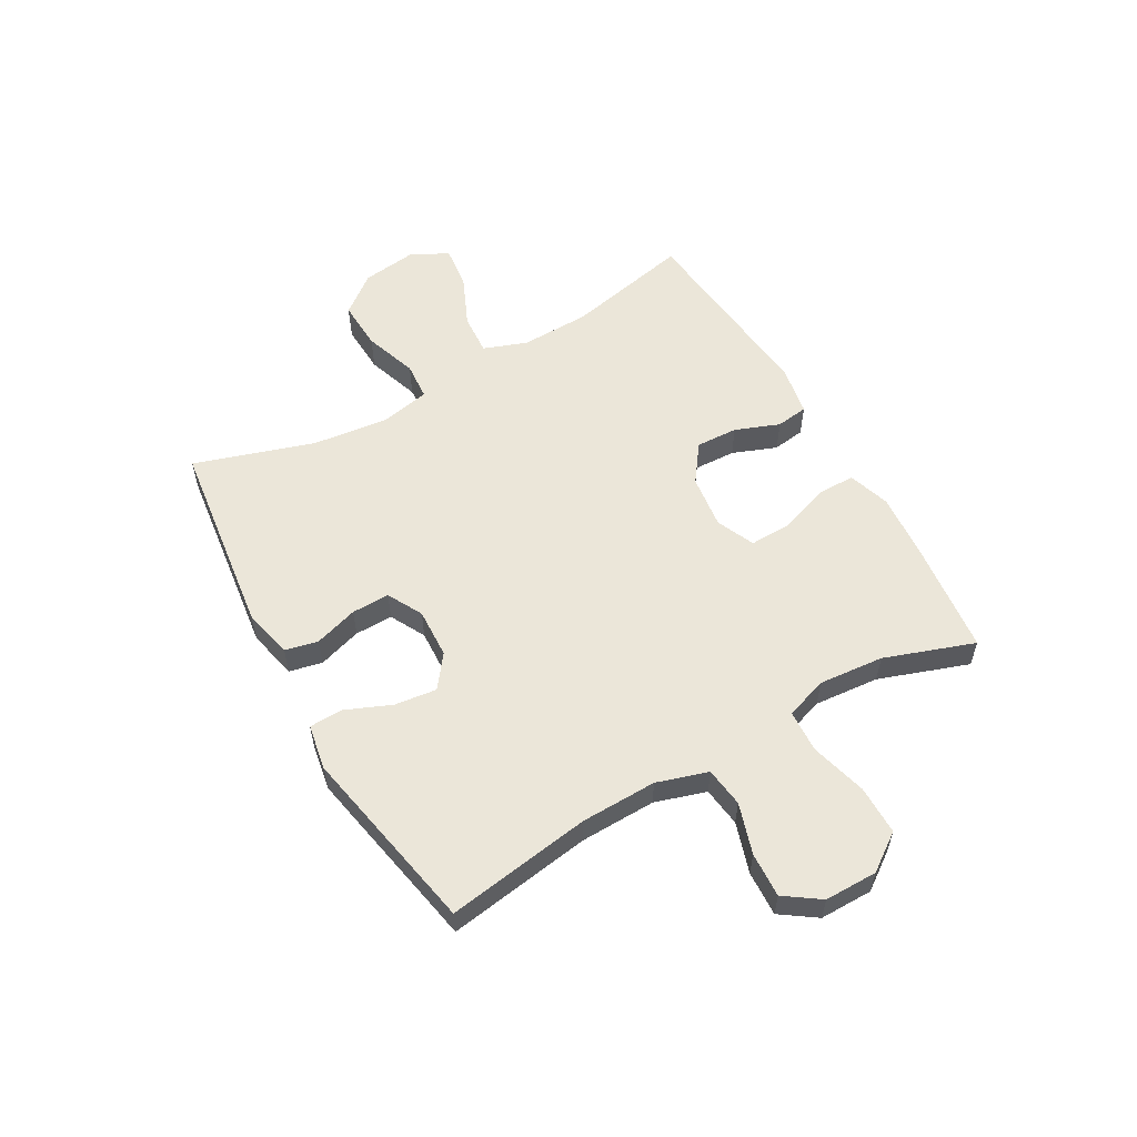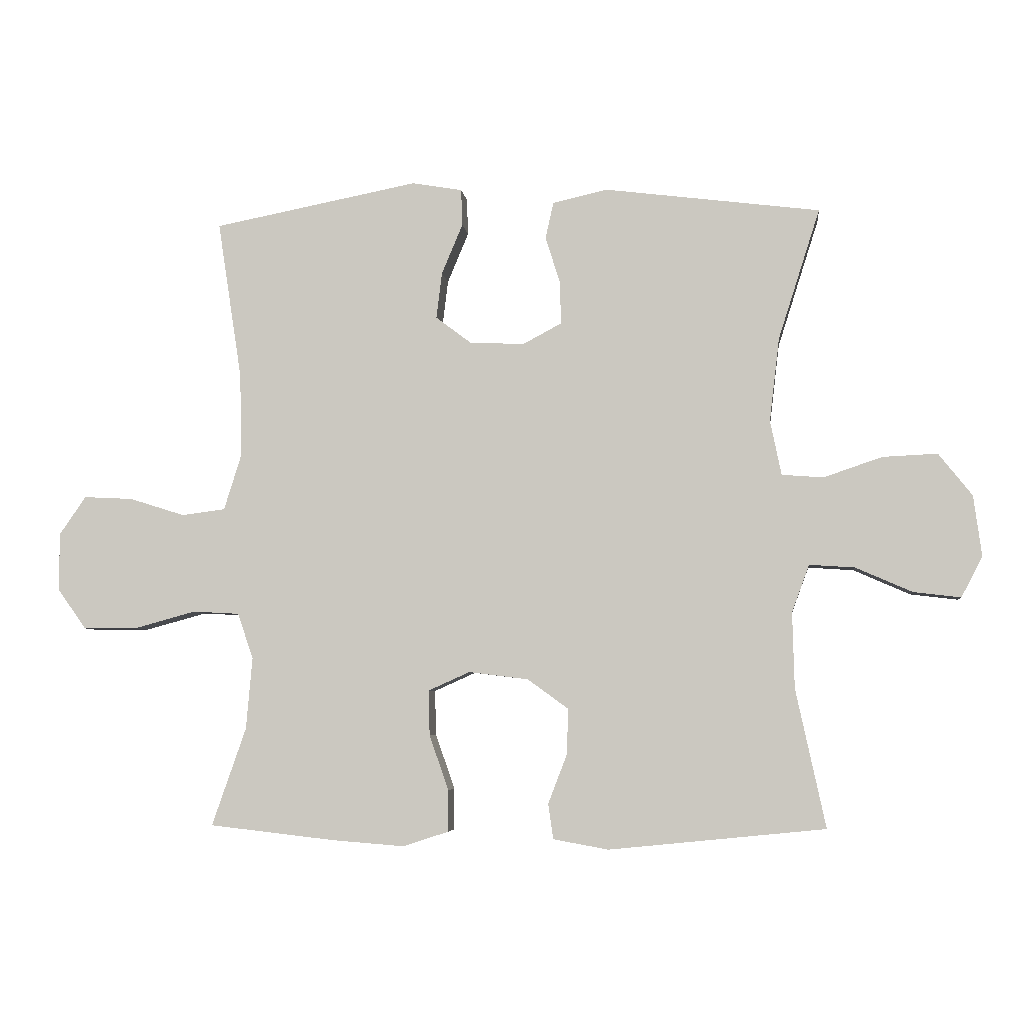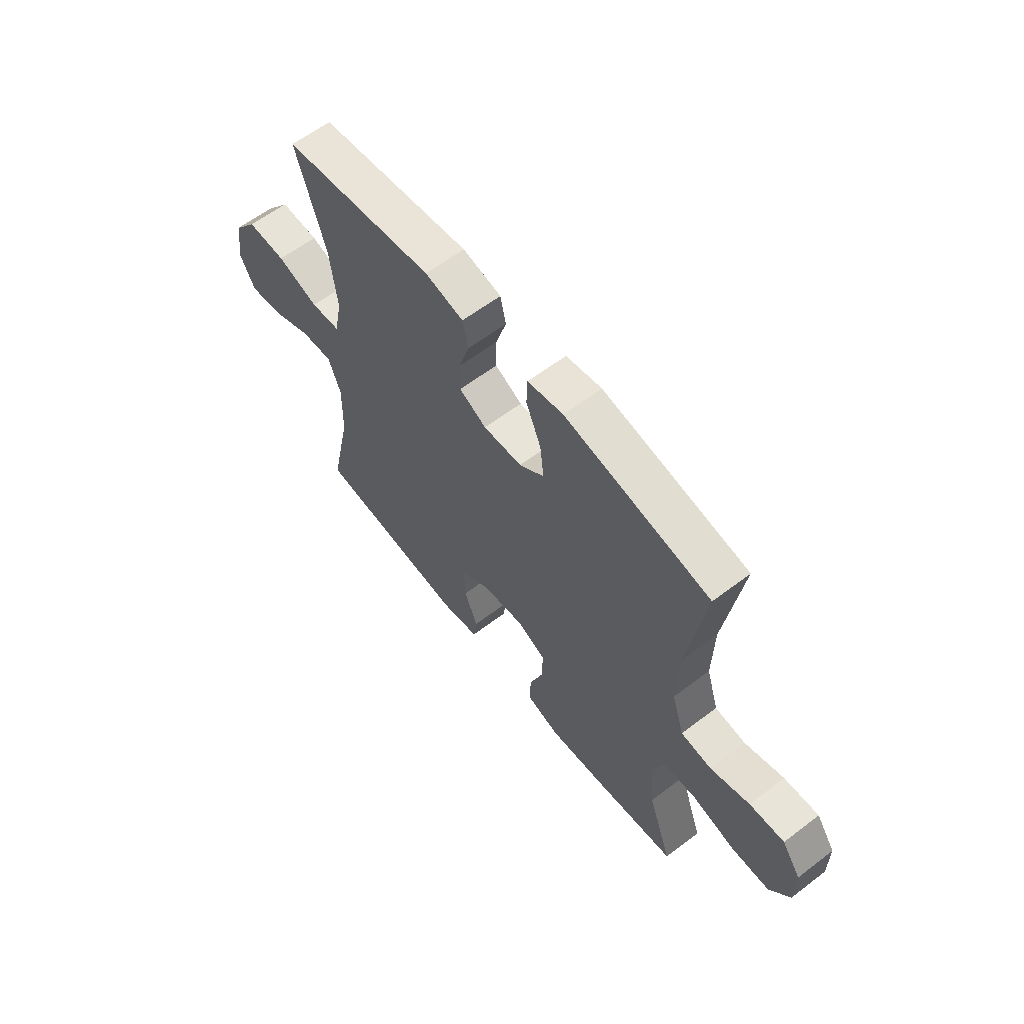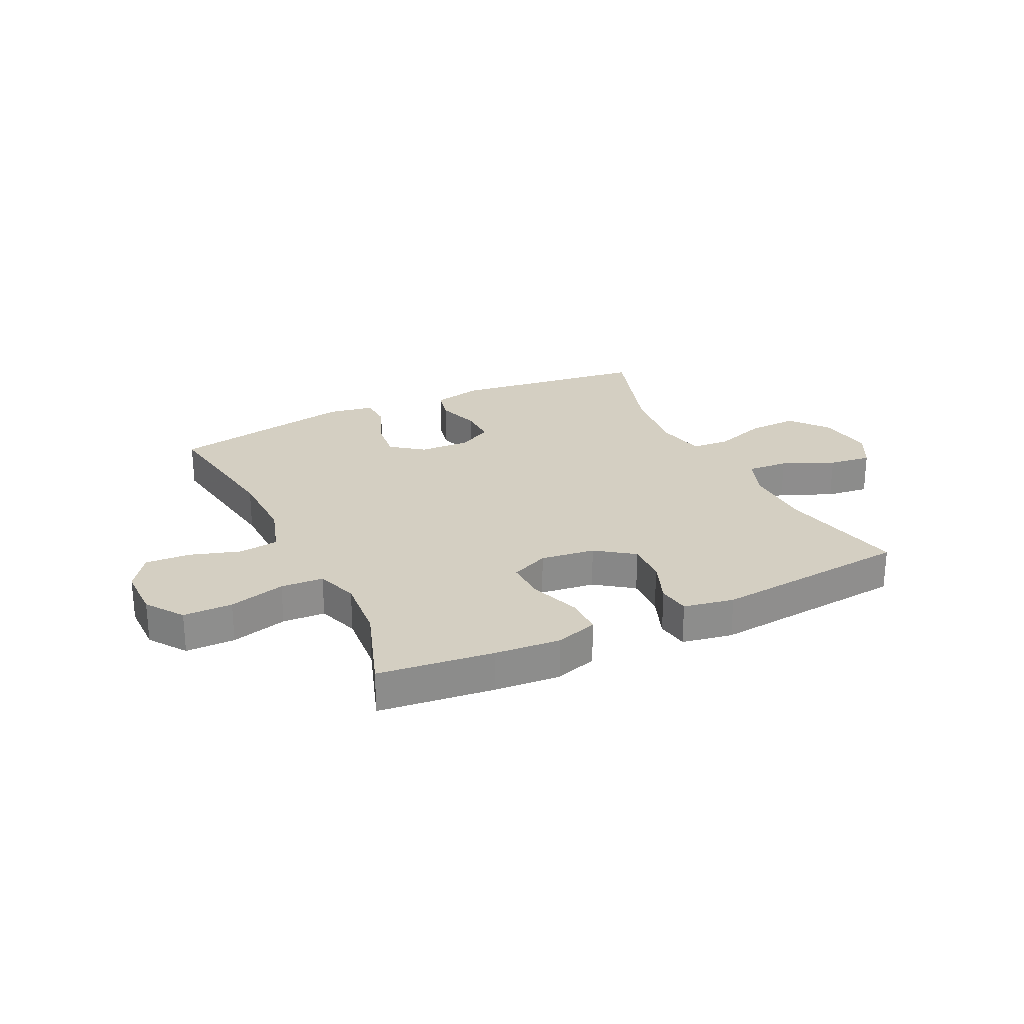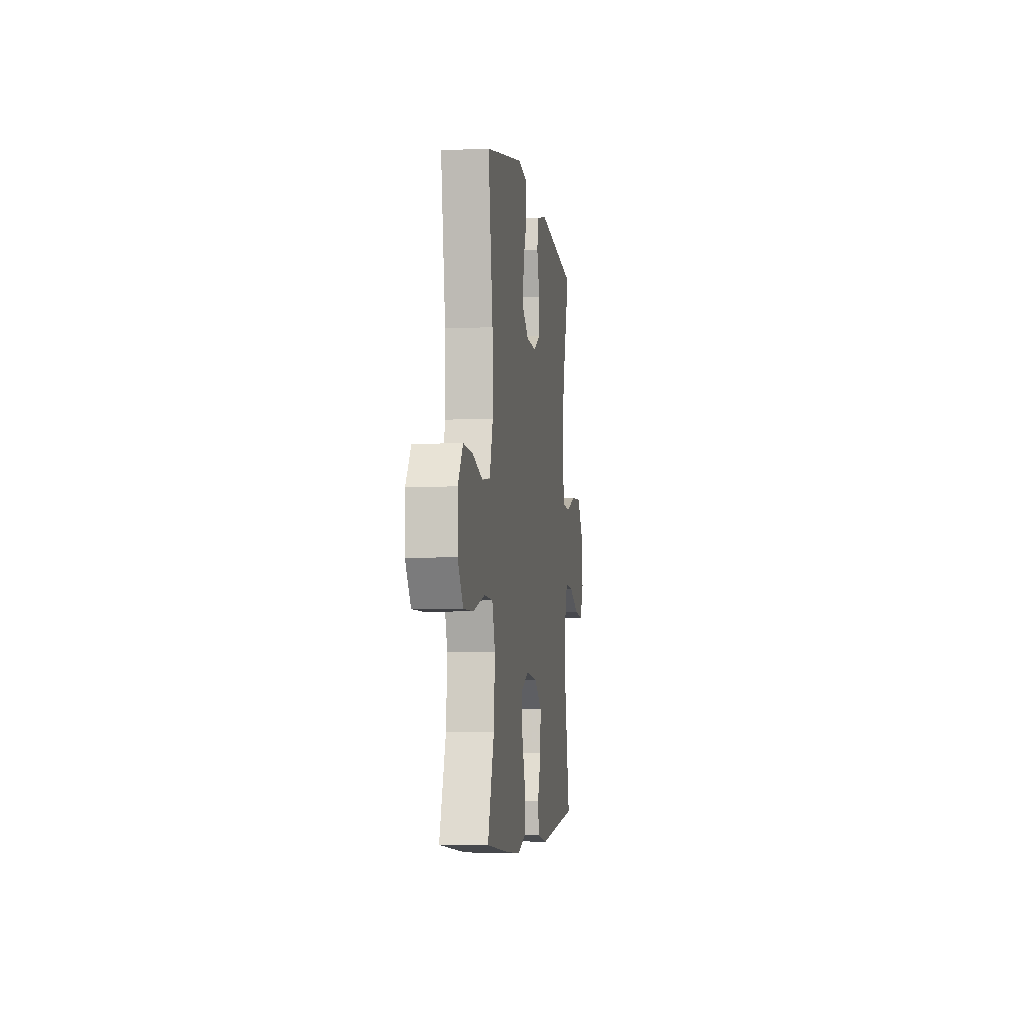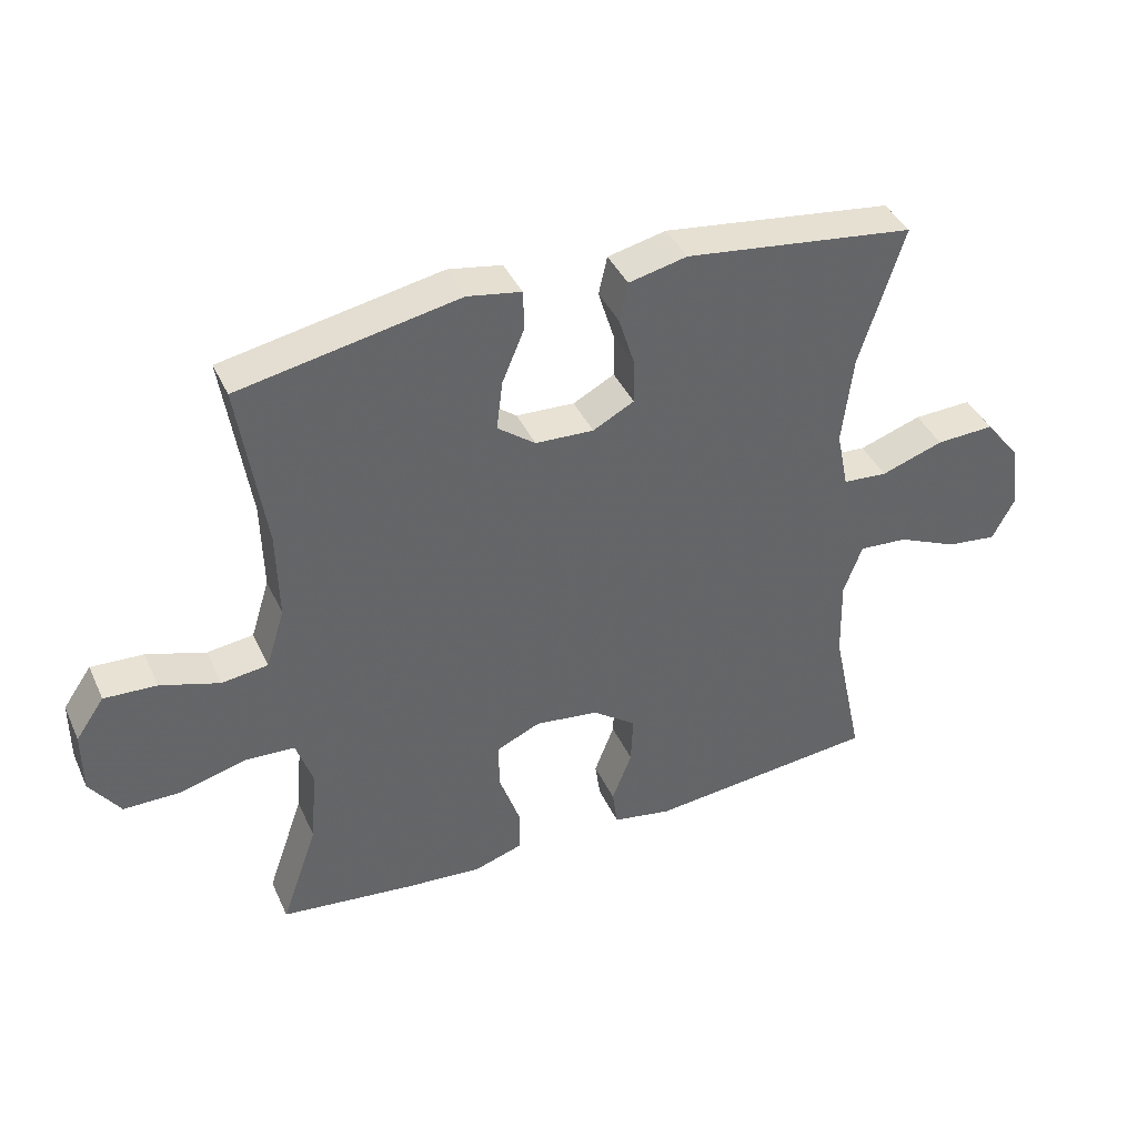
<metadata>
{"format":"obj","ext":"obj","renderer":"f3d","projection":"perspective","resolution":1024,"background":"white","views":[{"elev":56.5,"azim":60.4,"up":"+Y"},{"elev":-5.2,"azim":-173.3,"up":"+Z"},{"elev":60.9,"azim":52.2,"up":"+Z"},{"elev":25.5,"azim":154.3,"up":"+Y"},{"elev":-5.0,"azim":98.0,"up":"+Z"},{"elev":40.3,"azim":156.9,"up":"+Z"}]}
</metadata>
<code>
v -0.5 0.07 -0.5
v -0.452 0.07 -0.277
v -0.449 0.07 -0.155
v -0.477 0.07 -0.079
v -0.55 0.07 -0.084
v -0.641 0.07 -0.124
v -0.717 0.07 -0.133
v -0.751 0.07 -0.068
v -0.738 0.07 0.03
v -0.684 0.07 0.098
v -0.596 0.07 0.094
v -0.502 0.07 0.062
v -0.435 0.07 0.067
v -0.417 0.07 0.155
v -0.433 0.07 0.29
v -0.5 0.07 0.5
v -0.153 0.07 0.544
v -0.065 0.07 0.524
v -0.052 0.07 0.466
v -0.076 0.07 0.389
v -0.077 0.07 0.322
v -0.015 0.07 0.289
v 0.073 0.07 0.293
v 0.13 0.07 0.336
v 0.121 0.07 0.41
v 0.087 0.07 0.491
v 0.089 0.07 0.55
v 0.17 0.07 0.564
v 0.5 0.07 0.5
v 0.461 0.07 0.245
v 0.458 0.07 0.111
v 0.486 0.07 0.021
v 0.556 0.07 0.012
v 0.645 0.07 0.04
v 0.724 0.07 0.044
v 0.767 0.07 -0.018
v 0.767 0.07 -0.111
v 0.721 0.07 -0.176
v 0.634 0.07 -0.176
v 0.535 0.07 -0.149
v 0.46 0.07 -0.153
v 0.435 0.07 -0.227
v 0.445 0.07 -0.342
v 0.5 0.07 -0.5
v 0.297 0.07 -0.523
v 0.182 0.07 -0.532
v 0.108 0.07 -0.508
v 0.108 0.07 -0.441
v 0.139 0.07 -0.353
v 0.141 0.07 -0.28
v 0.074 0.07 -0.25
v -0.022 0.07 -0.262
v -0.088 0.07 -0.31
v -0.085 0.07 -0.384
v -0.055 0.07 -0.462
v -0.063 0.07 -0.519
v -0.152 0.07 -0.535
v -0.5 0 -0.5
v -0.452 0 -0.277
v -0.449 0 -0.155
v -0.477 0 -0.079
v -0.55 0 -0.084
v -0.641 0 -0.124
v -0.717 0 -0.133
v -0.751 0 -0.068
v -0.738 0 0.03
v -0.684 0 0.098
v -0.596 0 0.094
v -0.502 0 0.062
v -0.435 0 0.067
v -0.417 0 0.155
v -0.433 0 0.29
v -0.5 0 0.5
v -0.153 0 0.544
v -0.065 0 0.524
v -0.052 0 0.466
v -0.076 0 0.389
v -0.077 0 0.322
v -0.015 0 0.289
v 0.073 0 0.293
v 0.13 0 0.336
v 0.121 0 0.41
v 0.087 0 0.491
v 0.089 0 0.55
v 0.17 0 0.564
v 0.5 0 0.5
v 0.461 0 0.245
v 0.458 0 0.111
v 0.486 0 0.021
v 0.556 0 0.012
v 0.645 0 0.04
v 0.724 0 0.044
v 0.767 0 -0.018
v 0.767 0 -0.111
v 0.721 0 -0.176
v 0.634 0 -0.176
v 0.535 0 -0.149
v 0.46 0 -0.153
v 0.435 0 -0.227
v 0.445 0 -0.342
v 0.5 0 -0.5
v 0.297 0 -0.523
v 0.182 0 -0.532
v 0.108 0 -0.508
v 0.108 0 -0.441
v 0.139 0 -0.353
v 0.141 0 -0.28
v 0.074 0 -0.25
v -0.022 0 -0.262
v -0.088 0 -0.31
v -0.085 0 -0.384
v -0.055 0 -0.462
v -0.063 0 -0.519
v -0.152 0 -0.535
f 54 55 56 57
f 53 54 57 1
f 52 53 1 2
f 51 52 2 3
f 46 47 48 49
f 46 49 50
f 43 44 45 46
f 42 43 46 50
f 41 42 50 51
f 37 38 39 40
f 37 40 41
f 36 37 41
f 33 34 35 36
f 32 33 36 41
f 31 32 41 51
f 27 28 29 30
f 25 26 27 30
f 24 25 30 31
f 23 24 31 51
f 17 18 19 20
f 15 16 17 20
f 14 15 20 21
f 13 14 21 22
f 9 10 11 12
f 9 12 13
f 8 9 13
f 5 6 7 8
f 4 5 8 13
f 13 22 23 51
f 3 4 13 51
f 114 113 112 111
f 58 114 111 110
f 59 58 110 109
f 60 59 109 108
f 106 105 104 103
f 107 106 103
f 103 102 101 100
f 107 103 100 99
f 108 107 99 98
f 97 96 95 94
f 98 97 94
f 98 94 93
f 93 92 91 90
f 98 93 90 89
f 108 98 89 88
f 87 86 85 84
f 87 84 83 82
f 88 87 82 81
f 108 88 81 80
f 77 76 75 74
f 77 74 73 72
f 78 77 72 71
f 79 78 71 70
f 69 68 67 66
f 70 69 66
f 70 66 65
f 65 64 63 62
f 70 65 62 61
f 108 80 79 70
f 108 70 61 60
f 1 58 59 2
f 2 59 60 3
f 3 60 61 4
f 4 61 62 5
f 5 62 63 6
f 6 63 64 7
f 7 64 65 8
f 8 65 66 9
f 9 66 67 10
f 10 67 68 11
f 11 68 69 12
f 12 69 70 13
f 13 70 71 14
f 14 71 72 15
f 15 72 73 16
f 16 73 74 17
f 17 74 75 18
f 18 75 76 19
f 19 76 77 20
f 20 77 78 21
f 21 78 79 22
f 22 79 80 23
f 23 80 81 24
f 24 81 82 25
f 25 82 83 26
f 26 83 84 27
f 27 84 85 28
f 28 85 86 29
f 29 86 87 30
f 30 87 88 31
f 31 88 89 32
f 32 89 90 33
f 33 90 91 34
f 34 91 92 35
f 35 92 93 36
f 36 93 94 37
f 37 94 95 38
f 38 95 96 39
f 39 96 97 40
f 40 97 98 41
f 41 98 99 42
f 42 99 100 43
f 43 100 101 44
f 44 101 102 45
f 45 102 103 46
f 46 103 104 47
f 47 104 105 48
f 48 105 106 49
f 49 106 107 50
f 50 107 108 51
f 51 108 109 52
f 52 109 110 53
f 53 110 111 54
f 54 111 112 55
f 55 112 113 56
f 56 113 114 57
f 57 114 58 1

</code>
